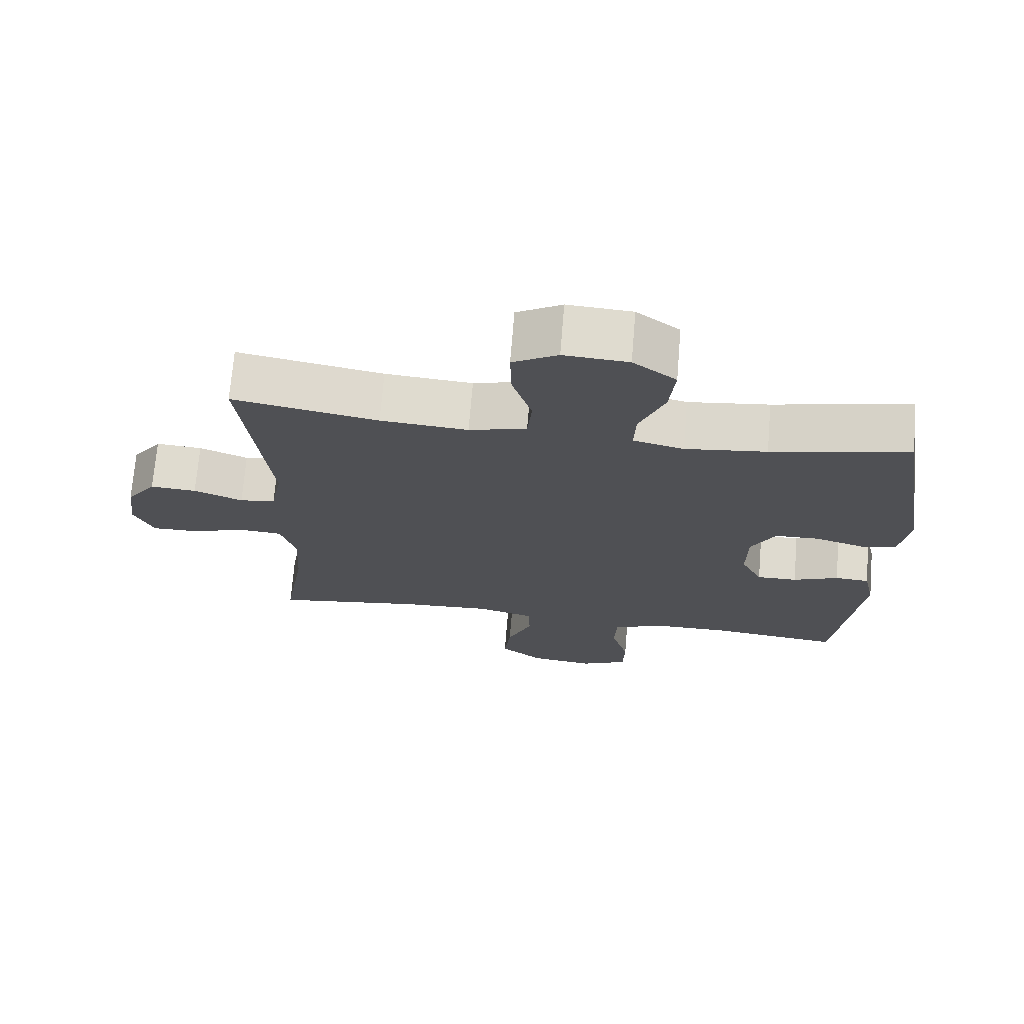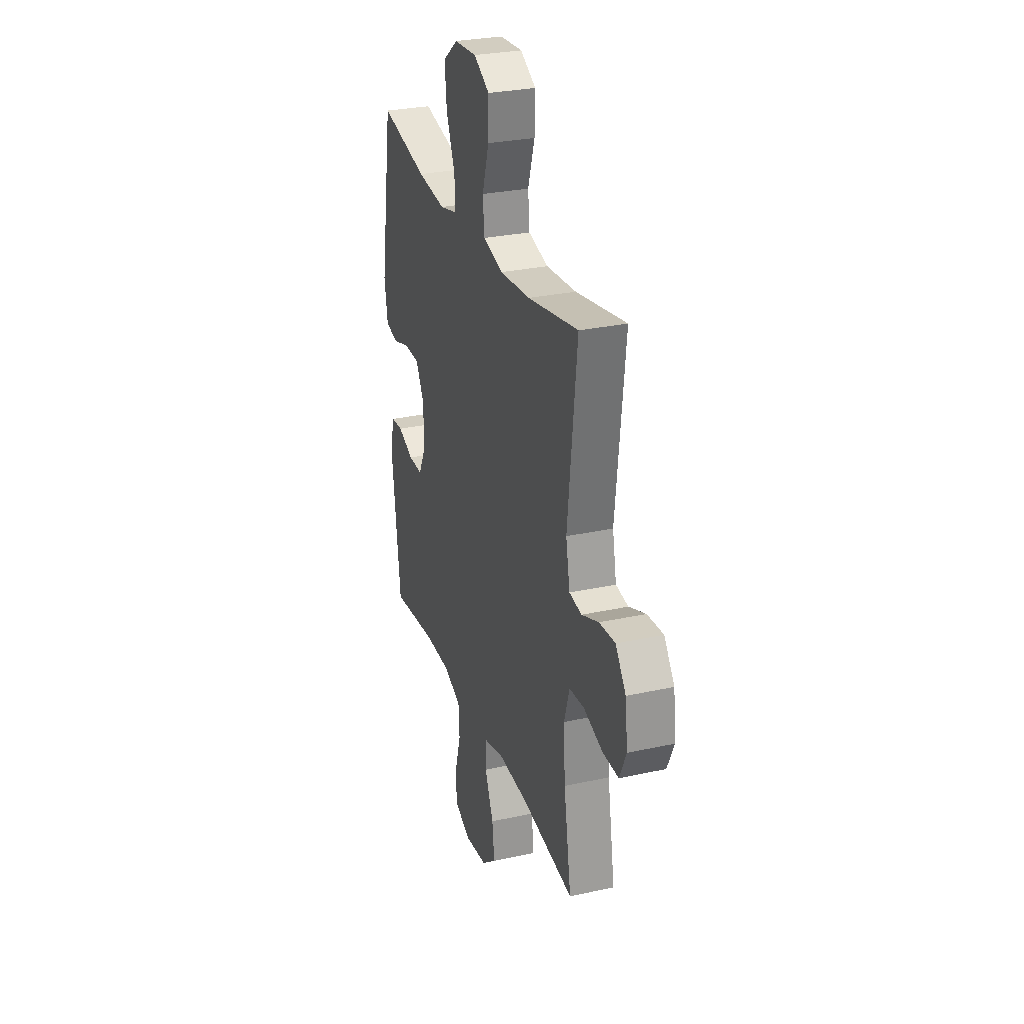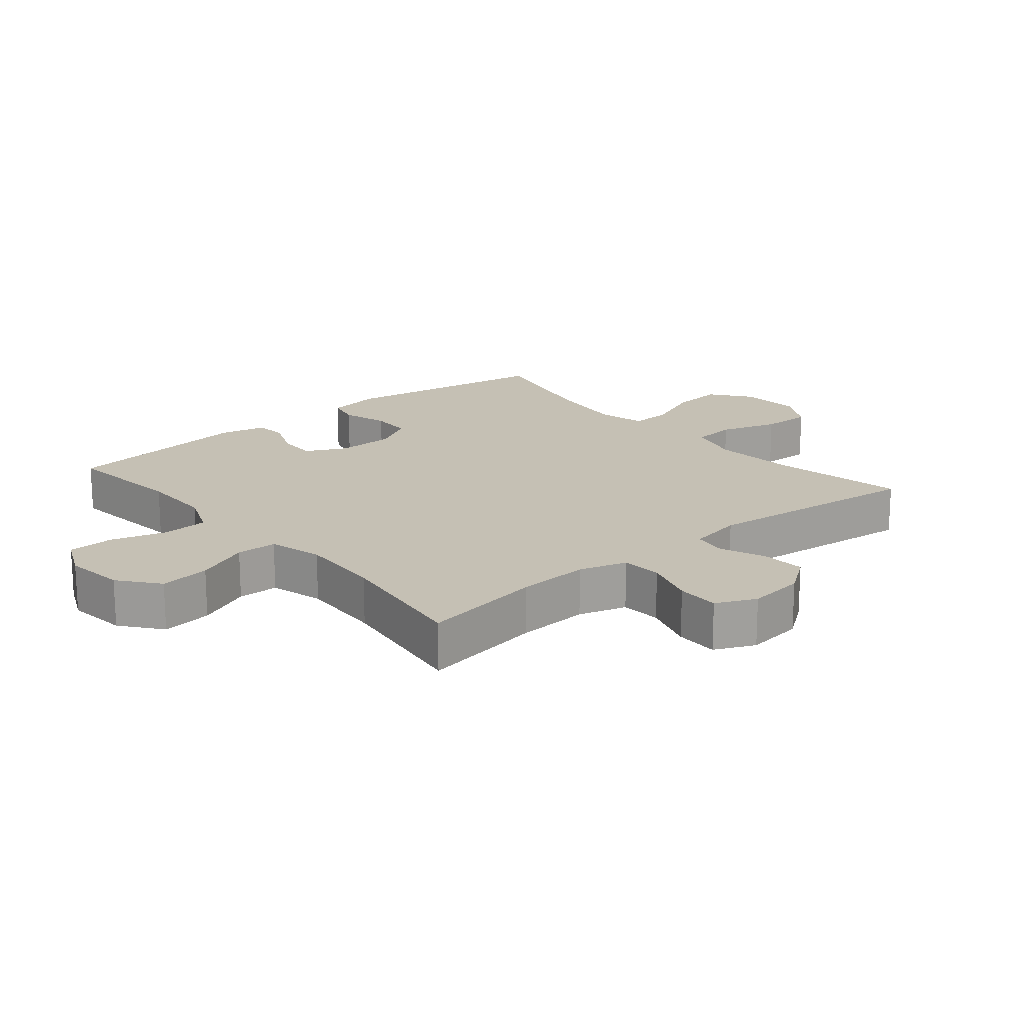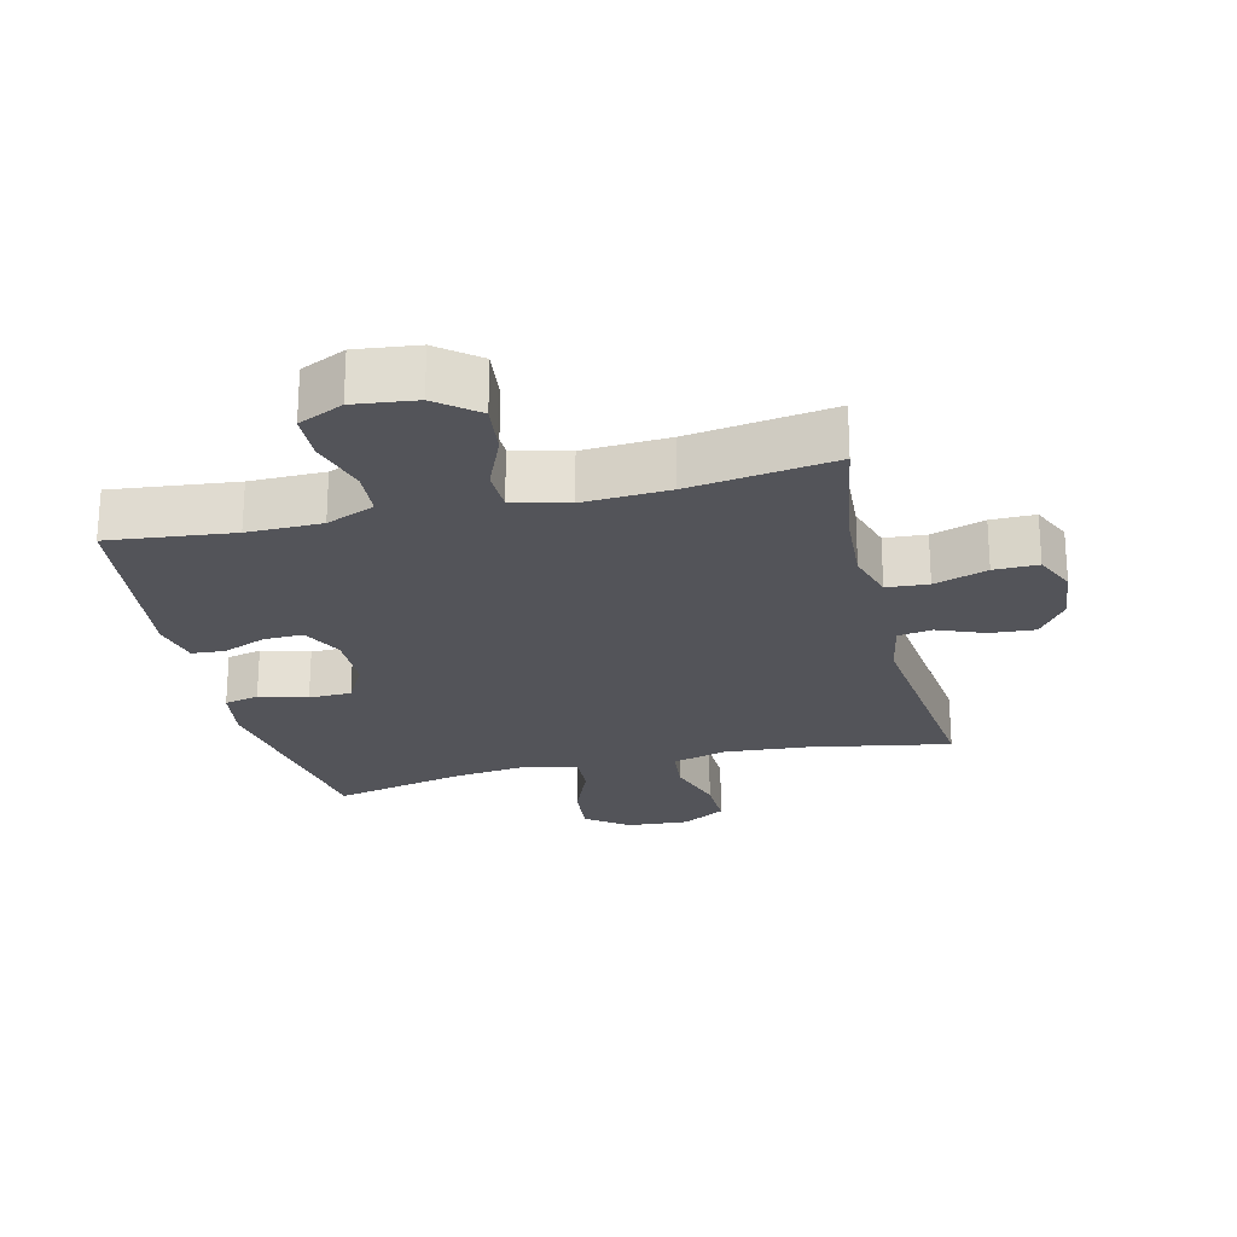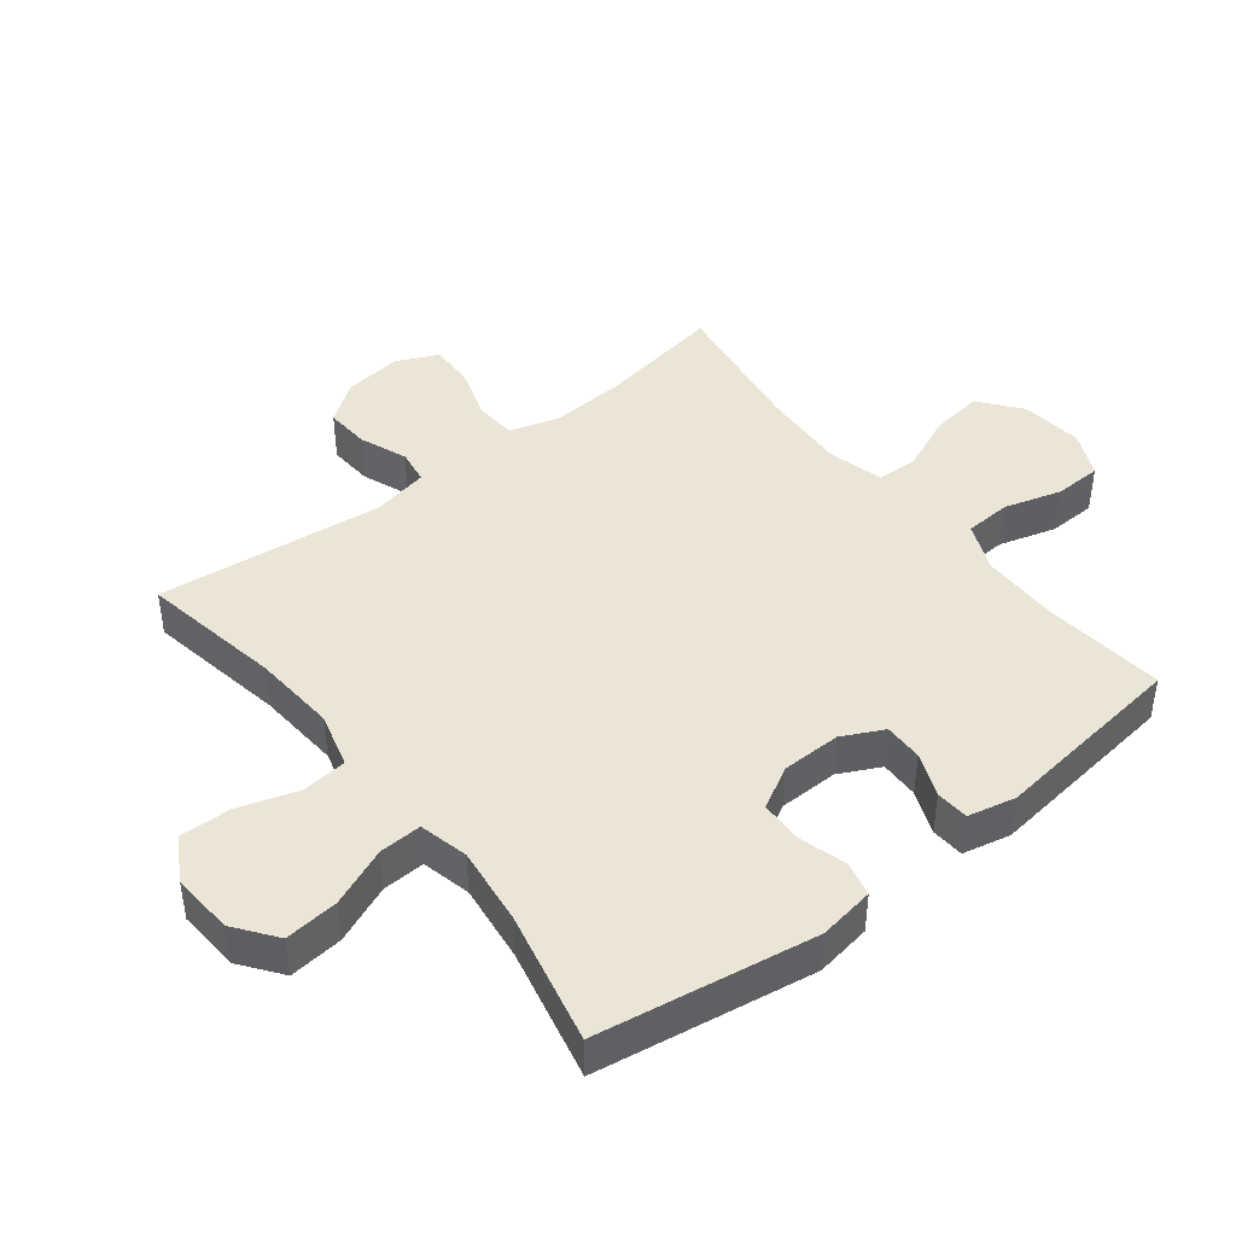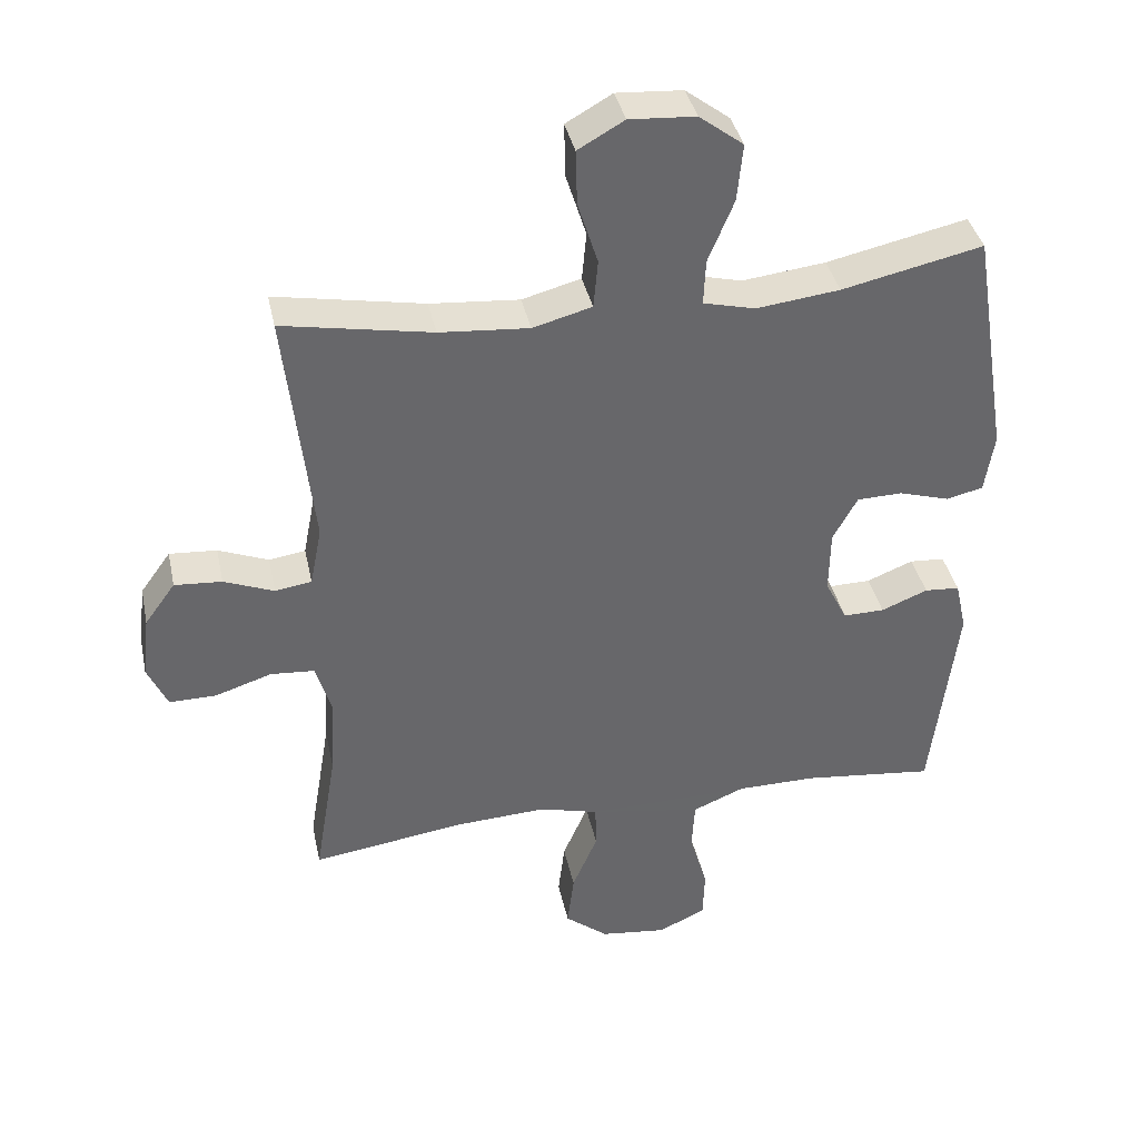
<metadata>
{"format":"obj","ext":"obj","renderer":"f3d","projection":"perspective","resolution":1024,"background":"white","views":[{"elev":70.8,"azim":4.7,"up":"+Z"},{"elev":28.6,"azim":-108.3,"up":"+Z"},{"elev":18.3,"azim":-130.1,"up":"+Y"},{"elev":-23.9,"azim":-166.4,"up":"+Y"},{"elev":44.0,"azim":52.0,"up":"+Y"},{"elev":38.2,"azim":-11.9,"up":"+Z"}]}
</metadata>
<code>
o path1896_path1896.001
v 0.31 0.0375 0.4627
v 0.1873 0.0375 0.4478
v 0.1104 0.0375 0.4666
v 0.1134 0.0375 0.5335
v 0.1513 0.0375 0.6253
v 0.1596 0.0375 0.7096
v 0.09462 0.0375 0.7587
v -0.002821 0.0375 0.7652
v -0.07092 0.0375 0.7263
v -0.06877 0.0375 0.6458
v -0.03919 0.0375 0.5524
v -0.0459 0.0375 0.4813
v -0.1328 0.0375 0.4578
v -0.2646 0.0375 0.4684
v -0.4842 0.0375 0.5085
v -0.4443 0.0375 0.1541
v -0.4615 0.0375 0.0655
v -0.5154 0.0375 0.0572
v -0.5892 0.0375 0.08657
v -0.659 0.0375 0.09147
v -0.7039 0.0375 0.02958
v -0.7148 0.0375 -0.06197
v -0.6855 0.0375 -0.1262
v -0.6162 0.0375 -0.1253
v -0.5329 0.0375 -0.09828
v -0.4678 0.0375 -0.1031
v -0.4446 0.0375 -0.18
v -0.4517 0.0375 -0.2974
v -0.4842 0.0375 -0.4934
v -0.258 0.0375 -0.461
v -0.1232 0.0375 -0.4539
v -0.03651 0.0375 -0.477
v -0.03494 0.0375 -0.5425
v -0.0724 0.0375 -0.6301
v -0.08207 0.0375 -0.7114
v -0.01839 0.0375 -0.762
v 0.07904 0.0375 -0.7735
v 0.1494 0.0375 -0.7413
v 0.1518 0.0375 -0.667
v 0.1255 0.0375 -0.5772
v 0.1298 0.0375 -0.5044
v 0.2058 0.0375 -0.4728
v 0.3225 0.0375 -0.4719
v 0.5175 0.0375 -0.4934
v 0.5552 0.0375 -0.1857
v 0.5385 0.0375 -0.1108
v 0.4868 0.0375 -0.1073
v 0.4181 0.0375 -0.1349
v 0.3572 0.0375 -0.1359
v 0.325 0.0375 -0.07153
v 0.3264 0.0375 0.02149
v 0.3625 0.0375 0.08735
v 0.4295 0.0375 0.08934
v 0.5041 0.0375 0.06719
v 0.5584 0.0375 0.07973
v 0.5723 0.0375 0.1672
v 0.5175 0.0375 0.5085
v 0.31 -0.0375 0.4627
v 0.1873 -0.0375 0.4478
v 0.1104 -0.0375 0.4666
v 0.1134 -0.0375 0.5335
v 0.1513 -0.0375 0.6253
v 0.1596 -0.0375 0.7096
v 0.09462 -0.0375 0.7587
v -0.002821 -0.0375 0.7652
v -0.07092 -0.0375 0.7263
v -0.06877 -0.0375 0.6458
v -0.03919 -0.0375 0.5524
v -0.0459 -0.0375 0.4813
v -0.1328 -0.0375 0.4578
v -0.2646 -0.0375 0.4684
v -0.4842 -0.0375 0.5085
v -0.4443 -0.0375 0.1541
v -0.4615 -0.0375 0.0655
v -0.5154 -0.0375 0.0572
v -0.5892 -0.0375 0.08657
v -0.659 -0.0375 0.09147
v -0.7039 -0.0375 0.02958
v -0.7148 -0.0375 -0.06197
v -0.6855 -0.0375 -0.1262
v -0.6162 -0.0375 -0.1253
v -0.5329 -0.0375 -0.09828
v -0.4678 -0.0375 -0.1031
v -0.4446 -0.0375 -0.18
v -0.4517 -0.0375 -0.2974
v -0.4842 -0.0375 -0.4934
v -0.258 -0.0375 -0.461
v -0.1232 -0.0375 -0.4539
v -0.03651 -0.0375 -0.477
v -0.03494 -0.0375 -0.5425
v -0.0724 -0.0375 -0.6301
v -0.08207 -0.0375 -0.7114
v -0.01839 -0.0375 -0.762
v 0.07904 -0.0375 -0.7735
v 0.1494 -0.0375 -0.7413
v 0.1518 -0.0375 -0.667
v 0.1255 -0.0375 -0.5772
v 0.1298 -0.0375 -0.5044
v 0.2058 -0.0375 -0.4728
v 0.3225 -0.0375 -0.4719
v 0.5175 -0.0375 -0.4934
v 0.5552 -0.0375 -0.1857
v 0.5385 -0.0375 -0.1108
v 0.4868 -0.0375 -0.1073
v 0.4181 -0.0375 -0.1349
v 0.3572 -0.0375 -0.1359
v 0.325 -0.0375 -0.07153
v 0.3264 -0.0375 0.02149
v 0.3625 -0.0375 0.08735
v 0.4295 -0.0375 0.08934
v 0.5041 -0.0375 0.06719
v 0.5584 -0.0375 0.07973
v 0.5723 -0.0375 0.1672
v 0.5175 -0.0375 0.5085
v 0.5584 0.0375 0.07973
v 0.5584 0.0375 0.07973
v 0.5723 0.0375 0.1672
v 0.5041 0.0375 0.06719
v 0.5552 0.0375 -0.1857
v 0.5385 0.0375 -0.1108
v 0.5385 0.0375 -0.1108
v 0.4868 0.0375 -0.1073
v 0.5175 0.0375 -0.4934
v 0.5175 0.0375 -0.4934
v 0.5175 0.0375 0.5085
v 0.5175 0.0375 0.5085
v 0.4295 0.0375 0.08934
v 0.4181 0.0375 -0.1349
v 0.3225 0.0375 -0.4719
v 0.3625 0.0375 0.08735
v 0.31 0.0375 0.4627
v 0.3572 0.0375 -0.1359
v 0.3572 0.0375 -0.1359
v 0.3264 0.0375 0.02149
v 0.325 0.0375 -0.07153
v 0.2058 0.0375 -0.4728
v 0.1873 0.0375 0.4478
v 0.1298 0.0375 -0.5044
v 0.1298 0.0375 -0.5044
v 0.1104 0.0375 0.4666
v 0.1104 0.0375 0.4666
v 0.1513 0.0375 0.6253
v 0.1596 0.0375 0.7096
v 0.09462 0.0375 0.7587
v 0.1494 0.0375 -0.7413
v 0.1494 0.0375 -0.7413
v 0.1518 0.0375 -0.667
v 0.1255 0.0375 -0.5772
v 0.1134 0.0375 0.5335
v 0.07904 0.0375 -0.7735
v -0.002821 0.0375 0.7652
v -0.01839 0.0375 -0.762
v -0.07092 0.0375 0.7263
v -0.07092 0.0375 0.7263
v -0.08207 0.0375 -0.7114
v -0.0724 0.0375 -0.6301
v -0.03494 0.0375 -0.5425
v -0.03651 0.0375 -0.477
v -0.03651 0.0375 -0.477
v -0.1232 0.0375 -0.4539
v -0.03919 0.0375 0.5524
v -0.0459 0.0375 0.4813
v -0.0459 0.0375 0.4813
v -0.06877 0.0375 0.6458
v -0.1328 0.0375 0.4578
v -0.258 0.0375 -0.461
v -0.2646 0.0375 0.4684
v -0.4842 0.0375 -0.4934
v -0.4842 0.0375 -0.4934
v -0.4446 0.0375 -0.18
v -0.4517 0.0375 -0.2974
v -0.4443 0.0375 0.1541
v -0.4615 0.0375 0.0655
v -0.4615 0.0375 0.0655
v -0.4678 0.0375 -0.1031
v -0.4678 0.0375 -0.1031
v -0.4842 0.0375 0.5085
v -0.4842 0.0375 0.5085
v -0.5154 0.0375 0.0572
v -0.5329 0.0375 -0.09828
v -0.5892 0.0375 0.08657
v -0.6162 0.0375 -0.1253
v -0.659 0.0375 0.09147
v -0.6855 0.0375 -0.1262
v -0.6855 0.0375 -0.1262
v -0.7039 0.0375 0.02958
v -0.7148 0.0375 -0.06197
v 0.5584 -0.0375 0.07973
v 0.5584 -0.0375 0.07973
v 0.5723 -0.0375 0.1672
v 0.5041 -0.0375 0.06719
v 0.5552 -0.0375 -0.1857
v 0.5385 -0.0375 -0.1108
v 0.5385 -0.0375 -0.1108
v 0.4868 -0.0375 -0.1073
v 0.5175 -0.0375 -0.4934
v 0.5175 -0.0375 -0.4934
v 0.5175 -0.0375 0.5085
v 0.5175 -0.0375 0.5085
v 0.4295 -0.0375 0.08934
v 0.4181 -0.0375 -0.1349
v 0.3225 -0.0375 -0.4719
v 0.3625 -0.0375 0.08735
v 0.31 -0.0375 0.4627
v 0.3572 -0.0375 -0.1359
v 0.3572 -0.0375 -0.1359
v 0.3264 -0.0375 0.02149
v 0.325 -0.0375 -0.07153
v 0.2058 -0.0375 -0.4728
v 0.1873 -0.0375 0.4478
v 0.1298 -0.0375 -0.5044
v 0.1298 -0.0375 -0.5044
v 0.1104 -0.0375 0.4666
v 0.1104 -0.0375 0.4666
v 0.1513 -0.0375 0.6253
v 0.1596 -0.0375 0.7096
v 0.09462 -0.0375 0.7587
v 0.1494 -0.0375 -0.7413
v 0.1494 -0.0375 -0.7413
v 0.1518 -0.0375 -0.667
v 0.1255 -0.0375 -0.5772
v 0.1134 -0.0375 0.5335
v 0.07904 -0.0375 -0.7735
v -0.002821 -0.0375 0.7652
v -0.01839 -0.0375 -0.762
v -0.07092 -0.0375 0.7263
v -0.07092 -0.0375 0.7263
v -0.08207 -0.0375 -0.7114
v -0.0724 -0.0375 -0.6301
v -0.03494 -0.0375 -0.5425
v -0.03651 -0.0375 -0.477
v -0.03651 -0.0375 -0.477
v -0.1232 -0.0375 -0.4539
v -0.03919 -0.0375 0.5524
v -0.0459 -0.0375 0.4813
v -0.0459 -0.0375 0.4813
v -0.06877 -0.0375 0.6458
v -0.1328 -0.0375 0.4578
v -0.258 -0.0375 -0.461
v -0.2646 -0.0375 0.4684
v -0.4842 -0.0375 -0.4934
v -0.4842 -0.0375 -0.4934
v -0.4446 -0.0375 -0.18
v -0.4517 -0.0375 -0.2974
v -0.4443 -0.0375 0.1541
v -0.4615 -0.0375 0.0655
v -0.4615 -0.0375 0.0655
v -0.4678 -0.0375 -0.1031
v -0.4678 -0.0375 -0.1031
v -0.4842 -0.0375 0.5085
v -0.4842 -0.0375 0.5085
v -0.5154 -0.0375 0.0572
v -0.5329 -0.0375 -0.09828
v -0.5892 -0.0375 0.08657
v -0.6162 -0.0375 -0.1253
v -0.659 -0.0375 0.09147
v -0.6855 -0.0375 -0.1262
v -0.6855 -0.0375 -0.1262
v -0.7039 -0.0375 0.02958
v -0.7148 -0.0375 -0.06197
f 231 209 208
f 204 190 198
f 204 200 190
f 256 259 254
f 211 209 231
f 244 239 243
f 215 234 222
f 253 254 255
f 230 211 231
f 229 221 230
f 230 221 211
f 245 238 240
f 260 255 259
f 237 217 224
f 243 208 246
f 235 222 234
f 239 244 241
f 190 191 188
f 243 246 248
f 215 217 237
f 233 208 243
f 245 240 250
f 235 213 222
f 209 205 208
f 200 191 190
f 203 210 207
f 193 195 192
f 205 202 201
f 210 203 204
f 201 192 195
f 204 203 200
f 234 215 237
f 248 246 252
f 238 207 235
f 237 224 226
f 192 202 196
f 239 233 243
f 223 220 225
f 248 252 253
f 218 220 223
f 221 229 220
f 246 207 245
f 257 255 260
f 213 207 210
f 228 225 229
f 225 220 229
f 192 201 202
f 231 208 233
f 235 207 213
f 246 208 207
f 254 253 252
f 259 255 254
f 245 207 238
f 202 205 209
f 217 215 216
f 116 56 113 189
f 54 55 112 111
f 45 121 194 102
f 46 47 104 103
f 124 45 102 197
f 56 126 199 113
f 53 54 111 110
f 47 48 105 104
f 43 44 101 100
f 52 53 110 109
f 57 1 58 114
f 48 133 206 105
f 51 52 109 108
f 49 50 107 106
f 50 51 108 107
f 42 43 100 99
f 1 2 59 58
f 139 42 99 212
f 2 141 214 59
f 5 6 63 62
f 6 7 64 63
f 146 39 96 219
f 39 40 97 96
f 4 5 62 61
f 37 38 95 94
f 40 41 98 97
f 3 4 61 60
f 7 8 65 64
f 36 37 94 93
f 8 154 227 65
f 35 36 93 92
f 34 35 92 91
f 33 34 91 90
f 159 33 90 232
f 31 32 89 88
f 11 163 236 68
f 10 11 68 67
f 9 10 67 66
f 12 13 70 69
f 30 31 88 87
f 13 14 71 70
f 169 30 87 242
f 27 28 85 84
f 16 174 247 73
f 176 27 84 249
f 178 16 73 251
f 14 15 72 71
f 17 18 75 74
f 25 26 83 82
f 28 29 86 85
f 18 19 76 75
f 24 25 82 81
f 19 20 77 76
f 185 24 81 258
f 20 21 78 77
f 22 23 80 79
f 21 22 79 78
f 158 135 136
f 131 125 117
f 131 117 127
f 183 181 186
f 138 158 136
f 171 170 166
f 142 149 161
f 180 182 181
f 157 158 138
f 156 157 148
f 157 138 148
f 172 167 165
f 187 186 182
f 164 151 144
f 170 173 135
f 162 161 149
f 166 168 171
f 117 115 118
f 170 175 173
f 142 164 144
f 160 170 135
f 172 177 167
f 162 149 140
f 136 135 132
f 127 117 118
f 130 134 137
f 120 119 122
f 132 128 129
f 137 131 130
f 128 122 119
f 131 127 130
f 161 164 142
f 175 179 173
f 165 162 134
f 164 153 151
f 119 123 129
f 166 170 160
f 150 152 147
f 175 180 179
f 145 150 147
f 148 147 156
f 173 172 134
f 184 187 182
f 140 137 134
f 155 156 152
f 152 156 147
f 119 129 128
f 158 160 135
f 162 140 134
f 173 134 135
f 181 179 180
f 186 181 182
f 172 165 134
f 129 136 132
f 144 143 142

</code>
